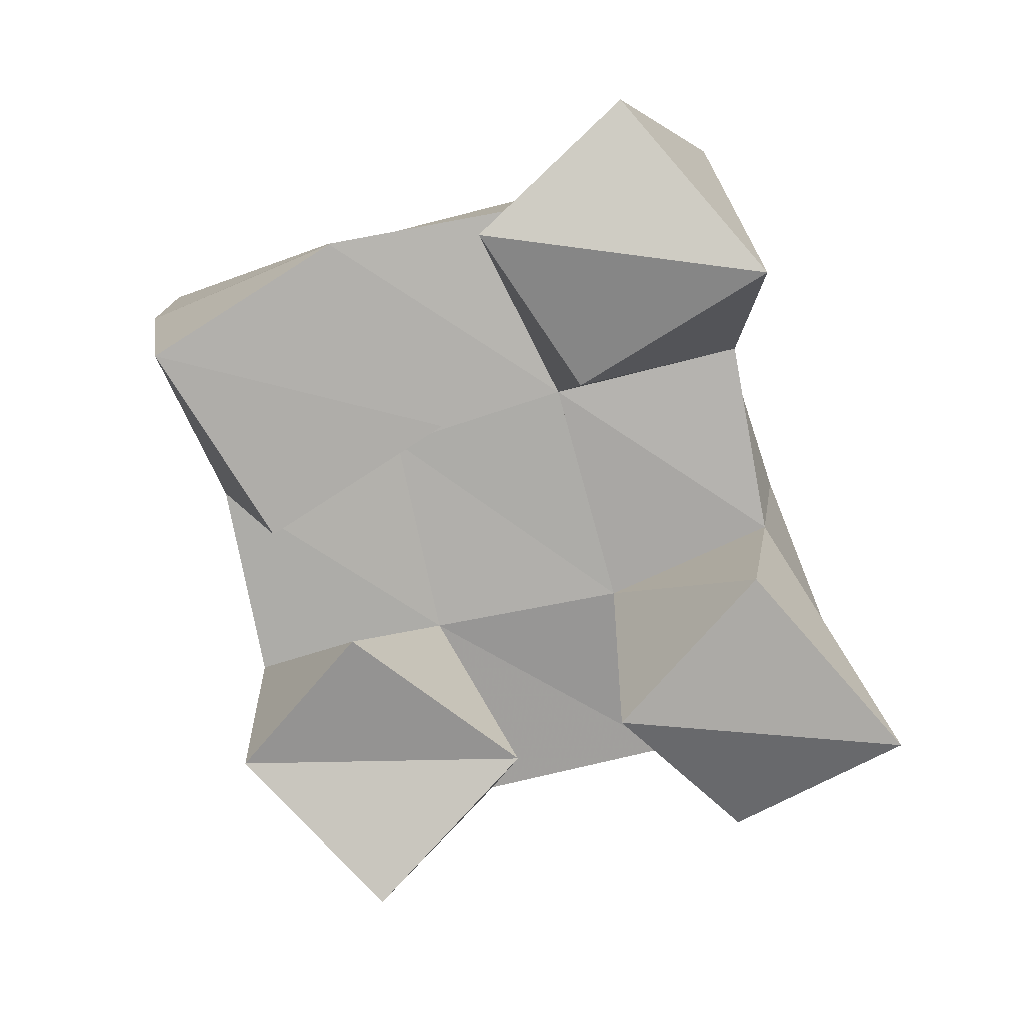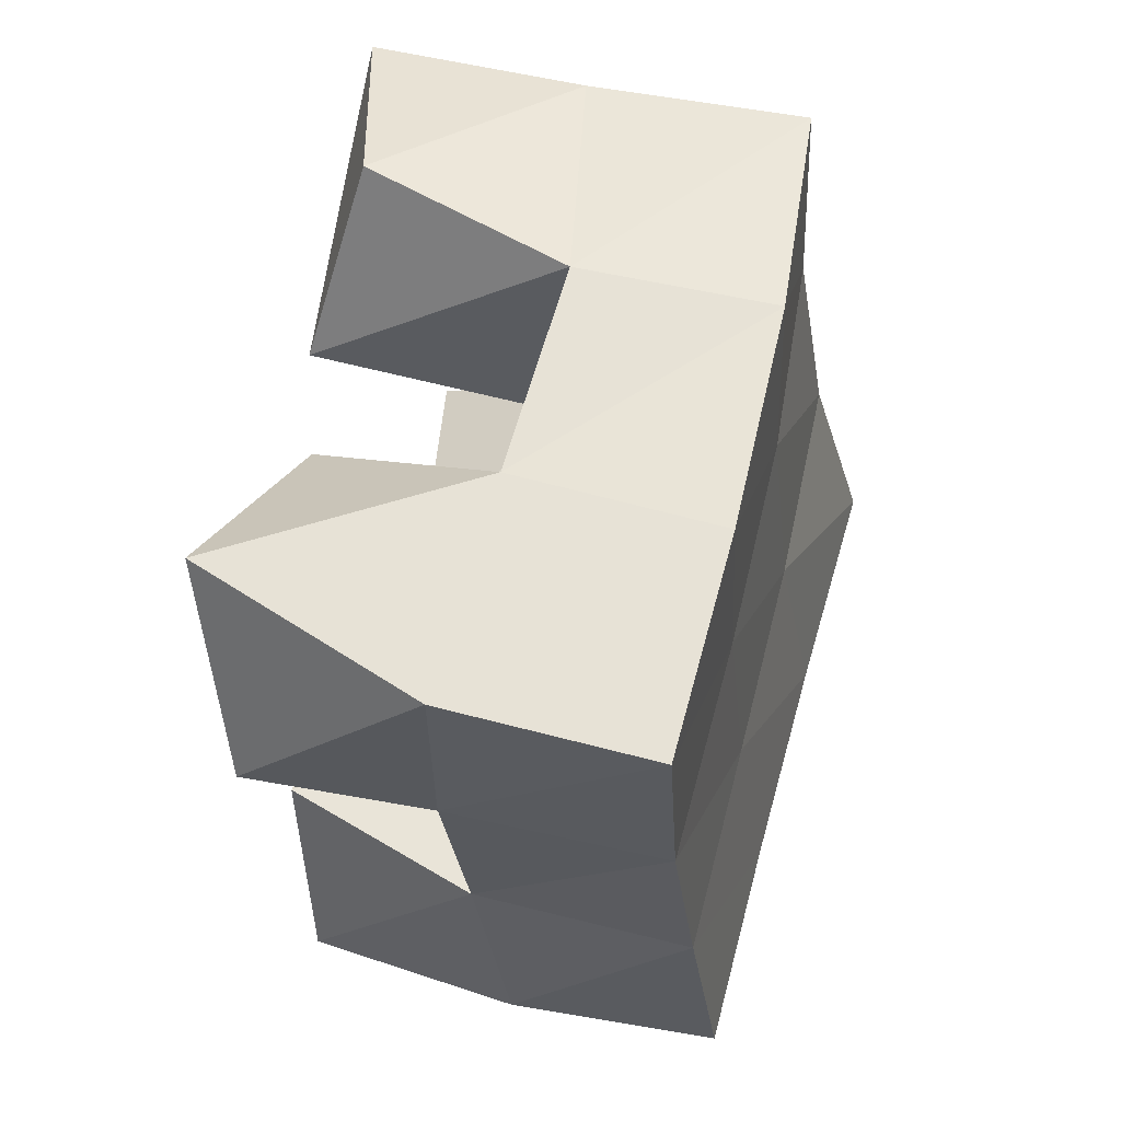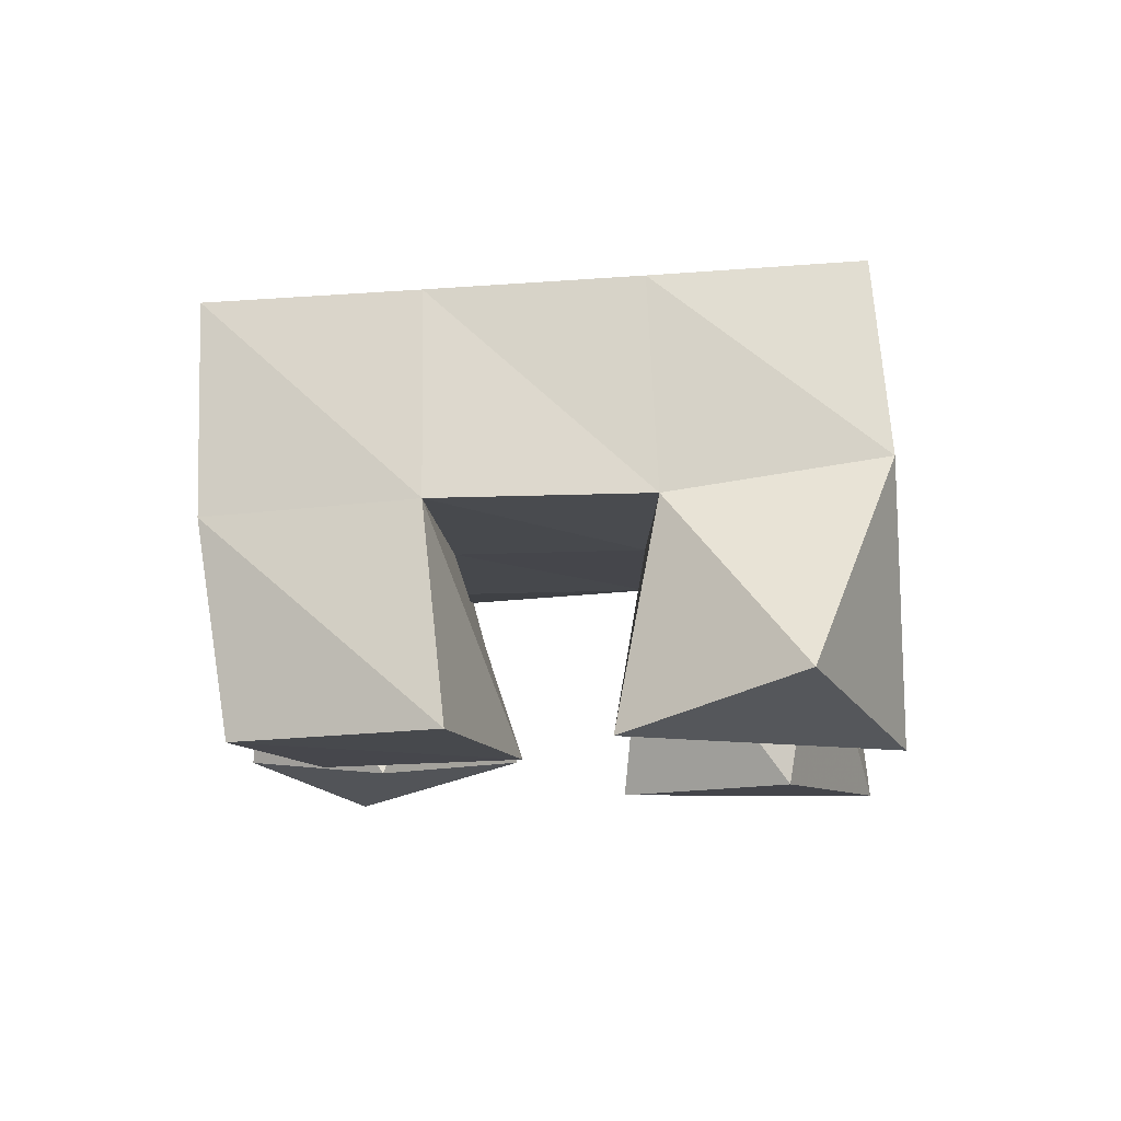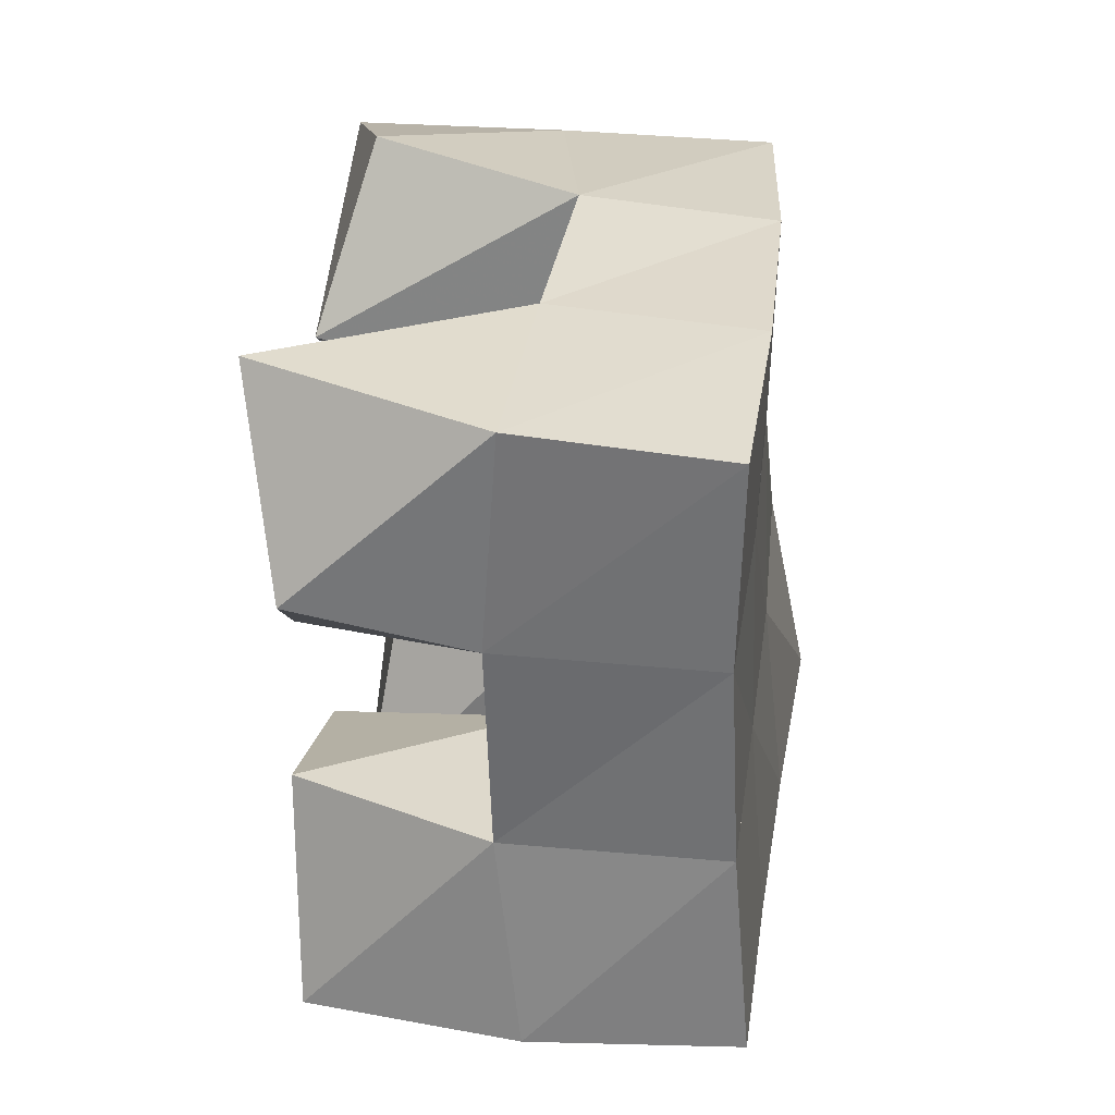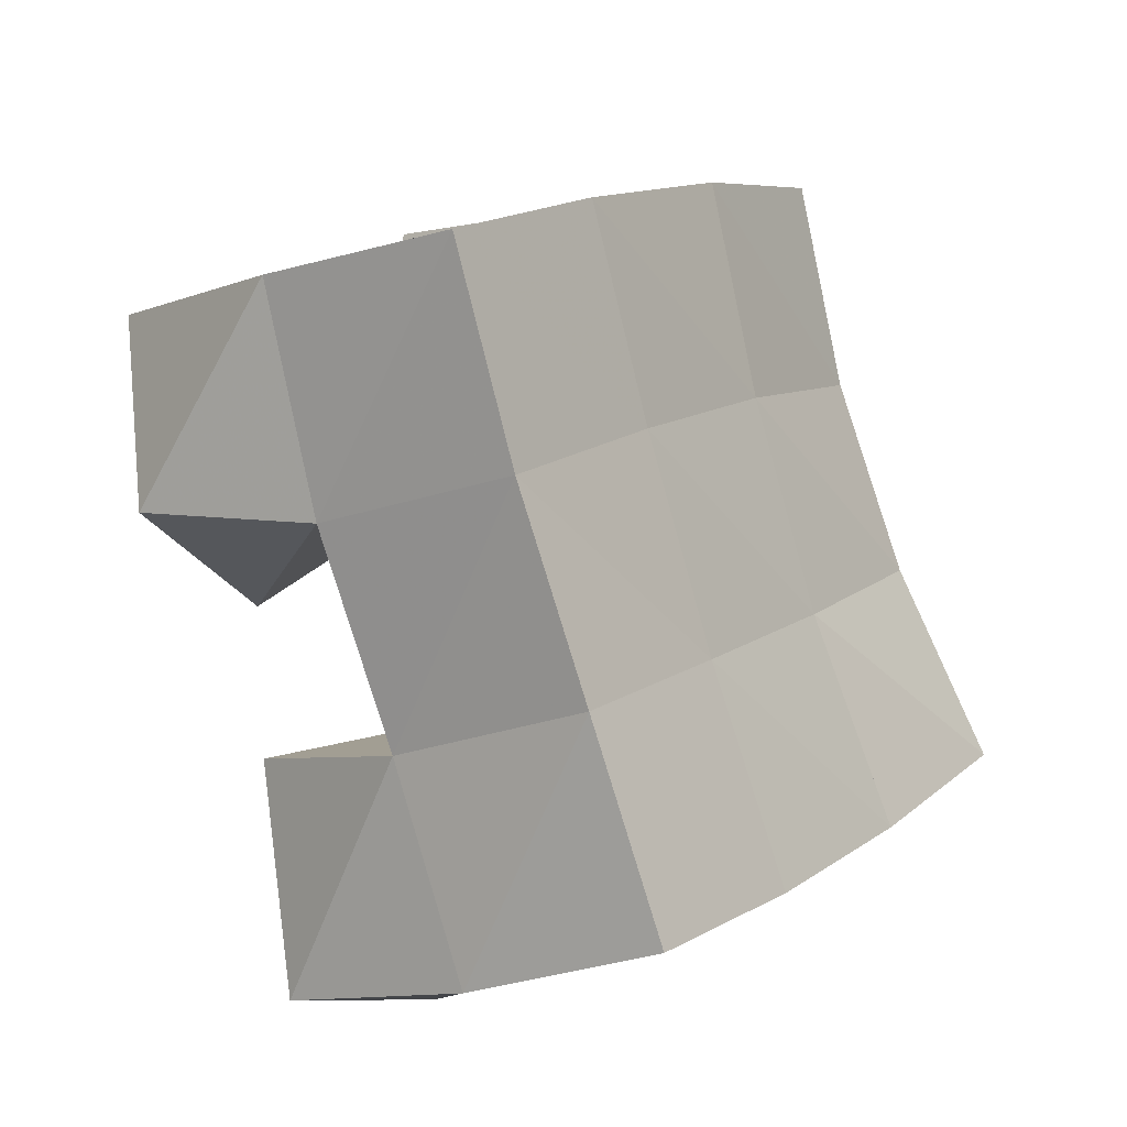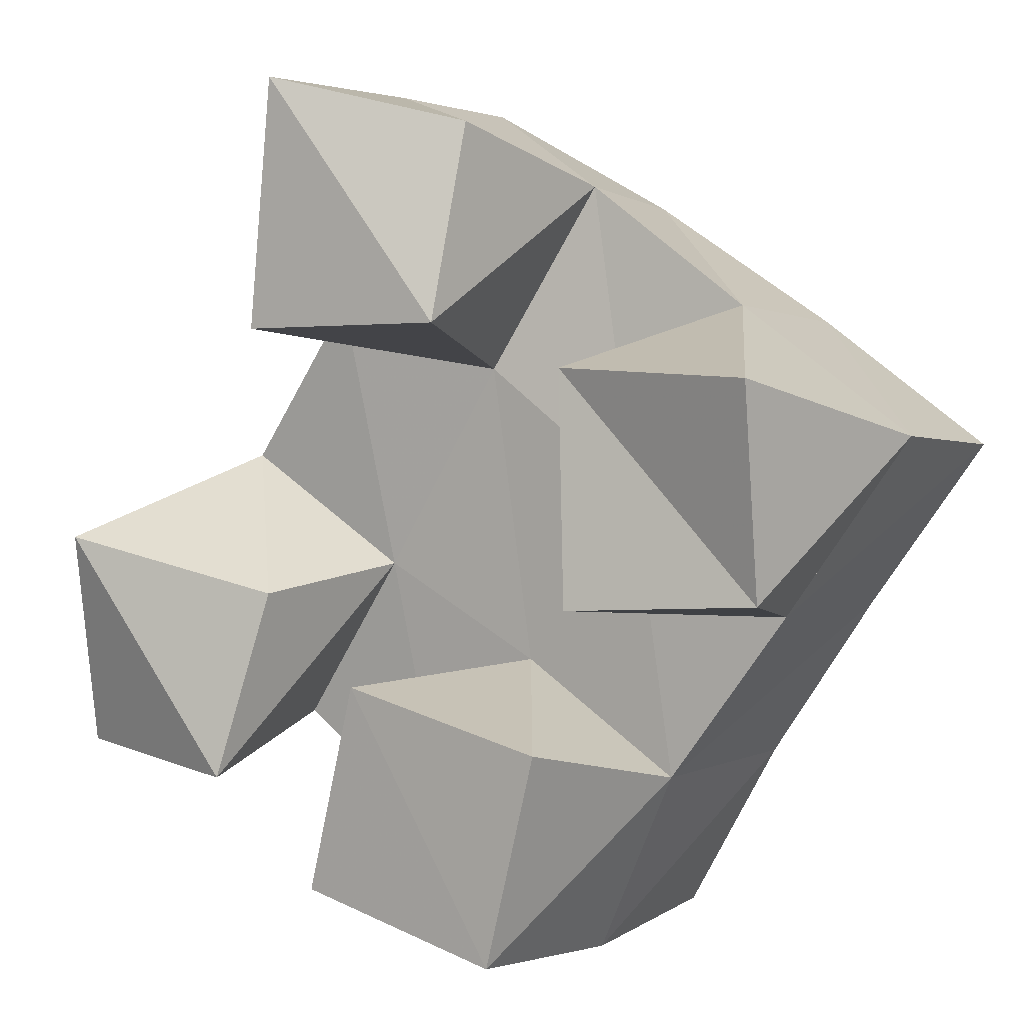
<metadata>
{"format":"obj","ext":"obj","renderer":"f3d","projection":"perspective","resolution":1024,"background":"white","views":[{"elev":-77.2,"azim":-134.7,"up":"+Y"},{"elev":28.6,"azim":103.8,"up":"+Z"},{"elev":-11.0,"azim":-148.4,"up":"+Y"},{"elev":0.4,"azim":96.0,"up":"+Z"},{"elev":-24.7,"azim":124.8,"up":"+Z"},{"elev":7.5,"azim":30.5,"up":"+Z"}]}
</metadata>
<code>
v 2.521 0.1117 -0.2989
v 2.515 0.1611 -0.2703
v 2.568 0.1002 -0.301
v 2.56 0.1533 -0.295
v 2.525 0.1 -0.245
v 2.546 0.1511 -0.2282
v 2.578 0.1094 -0.2562
v 2.587 0.1506 -0.2534
v 2.664 0.1019 -0.2519
v 2.656 0.1498 -0.2308
v 2.708 0.1075 -0.248
v 2.697 0.1468 -0.2571
v 2.658 0.1093 -0.1986
v 2.681 0.1566 -0.1861
v 2.708 0.1 -0.1983
v 2.724 0.1532 -0.2142
v 2.58 0.1 -0.1917
v 2.574 0.1484 -0.1879
v 2.63 0.1 -0.1888
v 2.616 0.1515 -0.2031
v 2.585 0.1022 -0.1334
v 2.59 0.1522 -0.1368
v 2.631 0.1142 -0.1438
v 2.639 0.1606 -0.1587
v 2.595 0.101 -0.3251
v 2.602 0.1515 -0.3246
v 2.645 0.1 -0.3365
v 2.648 0.1489 -0.3436
v 2.608 0.1 -0.2746
v 2.627 0.1501 -0.2742
v 2.657 0.1 -0.2852
v 2.669 0.1454 -0.2981
v 2.522 0.2077 -0.2658
v 2.563 0.2031 -0.2947
v 2.547 0.2007 -0.2251
v 2.589 0.2004 -0.2516
v 2.568 0.1985 -0.1837
v 2.613 0.201 -0.2075
v 2.589 0.2017 -0.1404
v 2.635 0.2049 -0.1645
v 2.605 0.1999 -0.3205
v 2.63 0.1985 -0.2761
v 2.656 0.1999 -0.2333
v 2.682 0.204 -0.1923
v 2.649 0.1979 -0.3437
v 2.672 0.1965 -0.301
v 2.698 0.1969 -0.2607
v 2.724 0.2009 -0.2204
f 1 2 4
f 3 1 4
f 2 6 8
f 4 2 8
f 6 5 7
f 8 6 7
f 5 1 3
f 7 5 3
f 8 7 3
f 4 8 3
f 2 1 5
f 6 2 5
f 9 10 12
f 11 9 12
f 10 14 16
f 12 10 16
f 14 13 15
f 16 14 15
f 13 9 11
f 15 13 11
f 16 15 11
f 12 16 11
f 10 9 13
f 14 10 13
f 17 18 20
f 19 17 20
f 18 22 24
f 20 18 24
f 22 21 23
f 24 22 23
f 21 17 19
f 23 21 19
f 24 23 19
f 20 24 19
f 18 17 21
f 22 18 21
f 25 26 28
f 27 25 28
f 26 30 32
f 28 26 32
f 30 29 31
f 32 30 31
f 29 25 27
f 31 29 27
f 32 31 27
f 28 32 27
f 26 25 29
f 30 26 29
f 2 33 34
f 4 2 34
f 33 35 36
f 34 33 36
f 35 6 8
f 36 35 8
f 6 2 4
f 8 6 4
f 36 8 4
f 34 36 4
f 33 2 6
f 35 33 6
f 6 35 36
f 8 6 36
f 35 37 38
f 36 35 38
f 37 18 20
f 38 37 20
f 18 6 8
f 20 18 8
f 38 20 8
f 36 38 8
f 35 6 18
f 37 35 18
f 18 37 38
f 20 18 38
f 37 39 40
f 38 37 40
f 39 22 24
f 40 39 24
f 22 18 20
f 24 22 20
f 40 24 20
f 38 40 20
f 37 18 22
f 39 37 22
f 4 34 41
f 26 4 41
f 34 36 42
f 41 34 42
f 36 8 30
f 42 36 30
f 8 4 26
f 30 8 26
f 42 30 26
f 41 42 26
f 34 4 8
f 36 34 8
f 8 36 42
f 30 8 42
f 36 38 43
f 42 36 43
f 38 20 10
f 43 38 10
f 20 8 30
f 10 20 30
f 43 10 30
f 42 43 30
f 36 8 20
f 38 36 20
f 20 38 43
f 10 20 43
f 38 40 44
f 43 38 44
f 40 24 14
f 44 40 14
f 24 20 10
f 14 24 10
f 44 14 10
f 43 44 10
f 38 20 24
f 40 38 24
f 26 41 45
f 28 26 45
f 41 42 46
f 45 41 46
f 42 30 32
f 46 42 32
f 30 26 28
f 32 30 28
f 46 32 28
f 45 46 28
f 41 26 30
f 42 41 30
f 30 42 46
f 32 30 46
f 42 43 47
f 46 42 47
f 43 10 12
f 47 43 12
f 10 30 32
f 12 10 32
f 47 12 32
f 46 47 32
f 42 30 10
f 43 42 10
f 10 43 47
f 12 10 47
f 43 44 48
f 47 43 48
f 44 14 16
f 48 44 16
f 14 10 12
f 16 14 12
f 48 16 12
f 47 48 12
f 43 10 14
f 44 43 14

</code>
